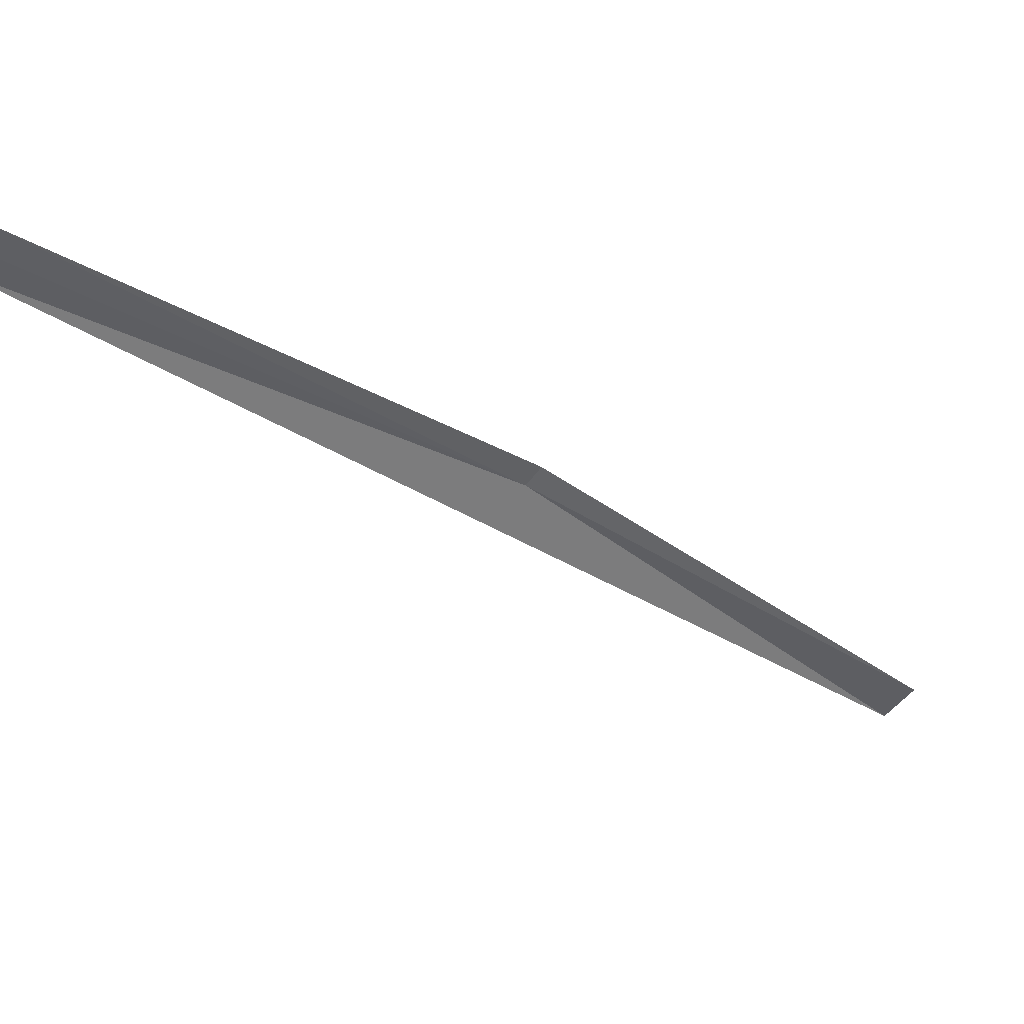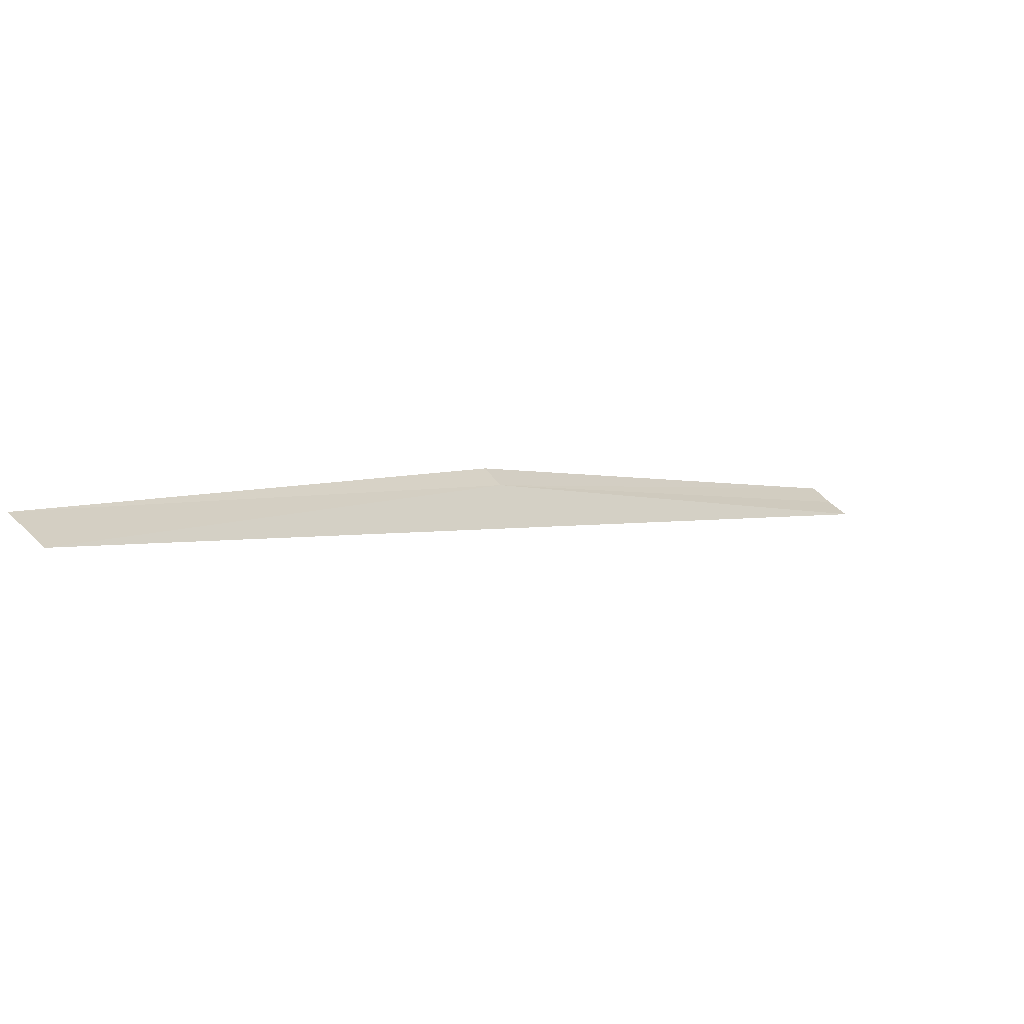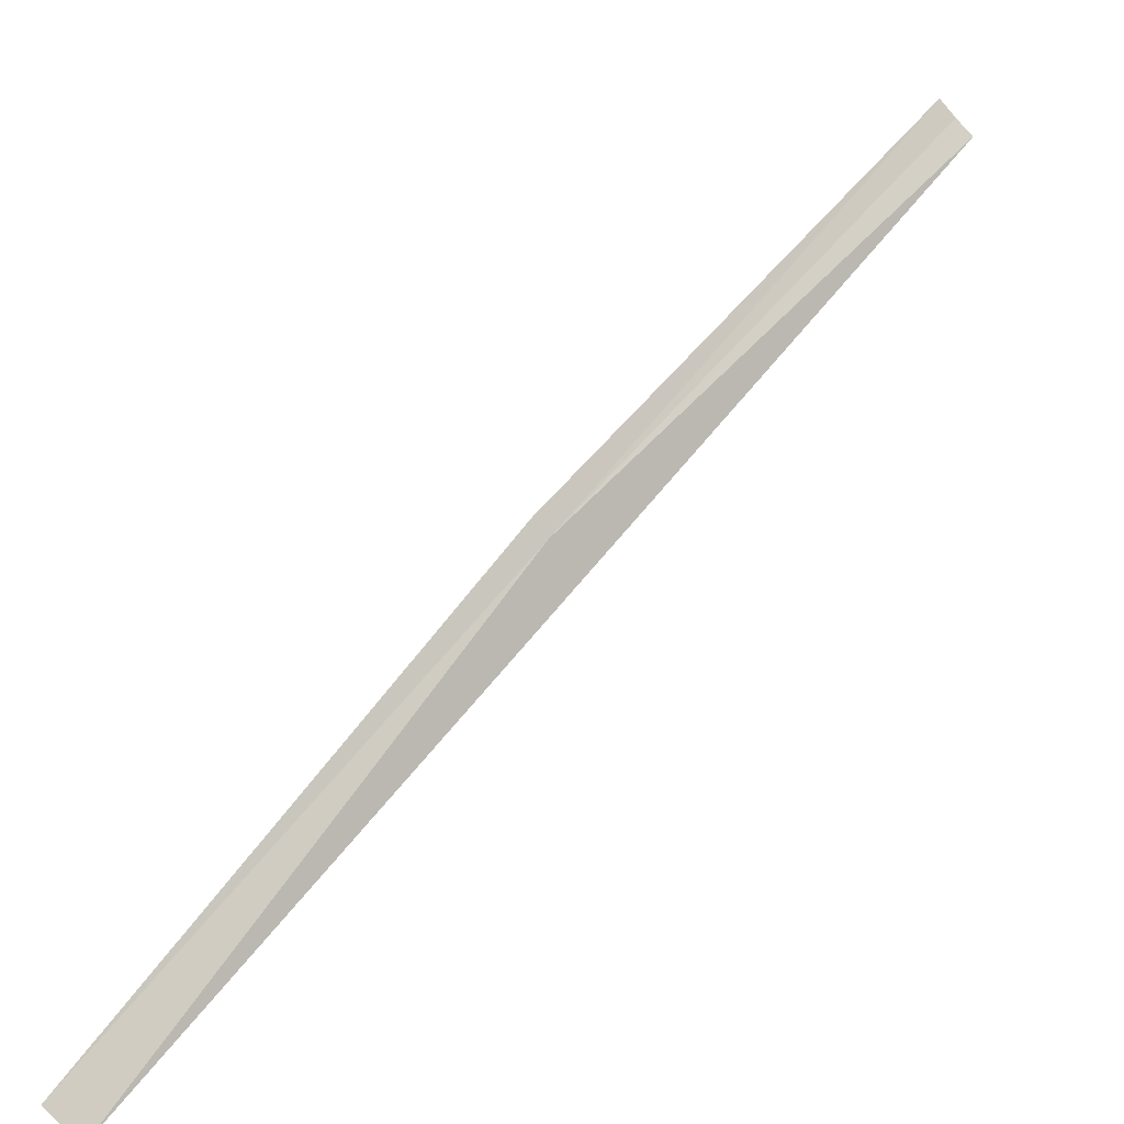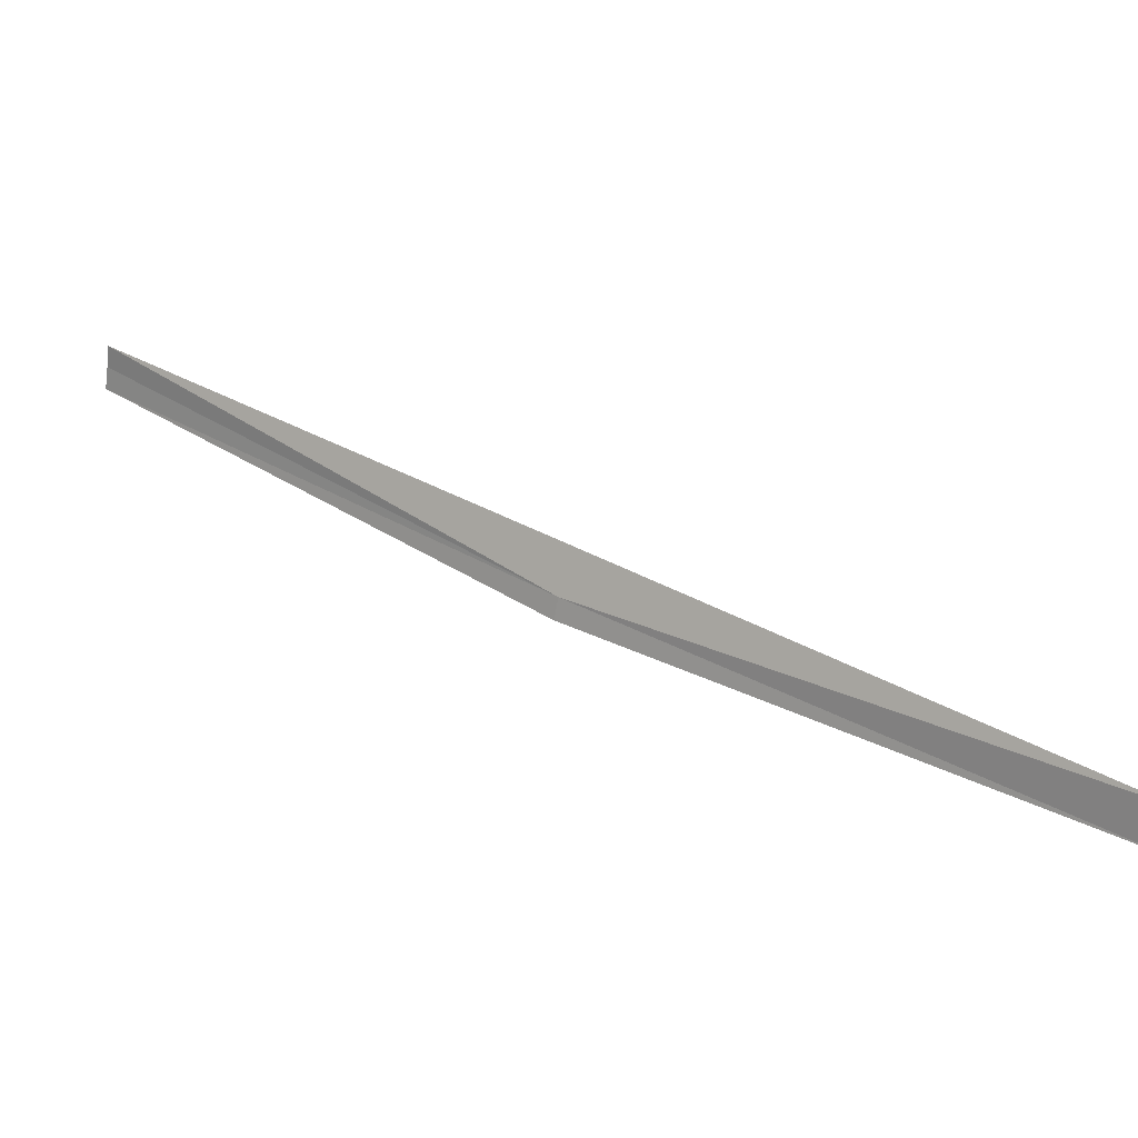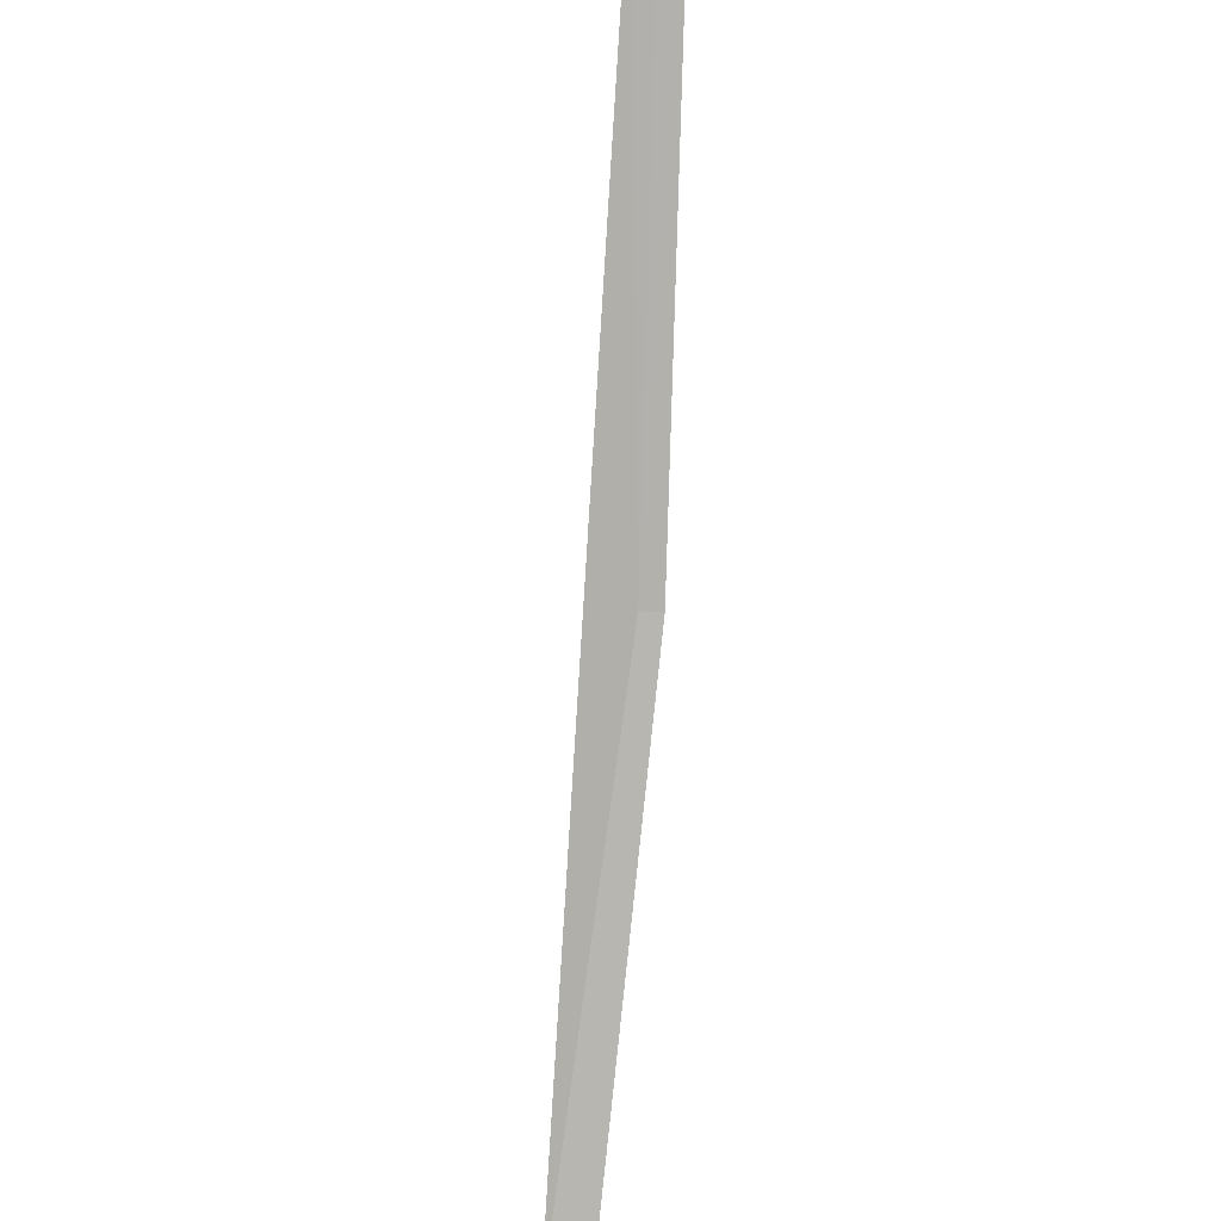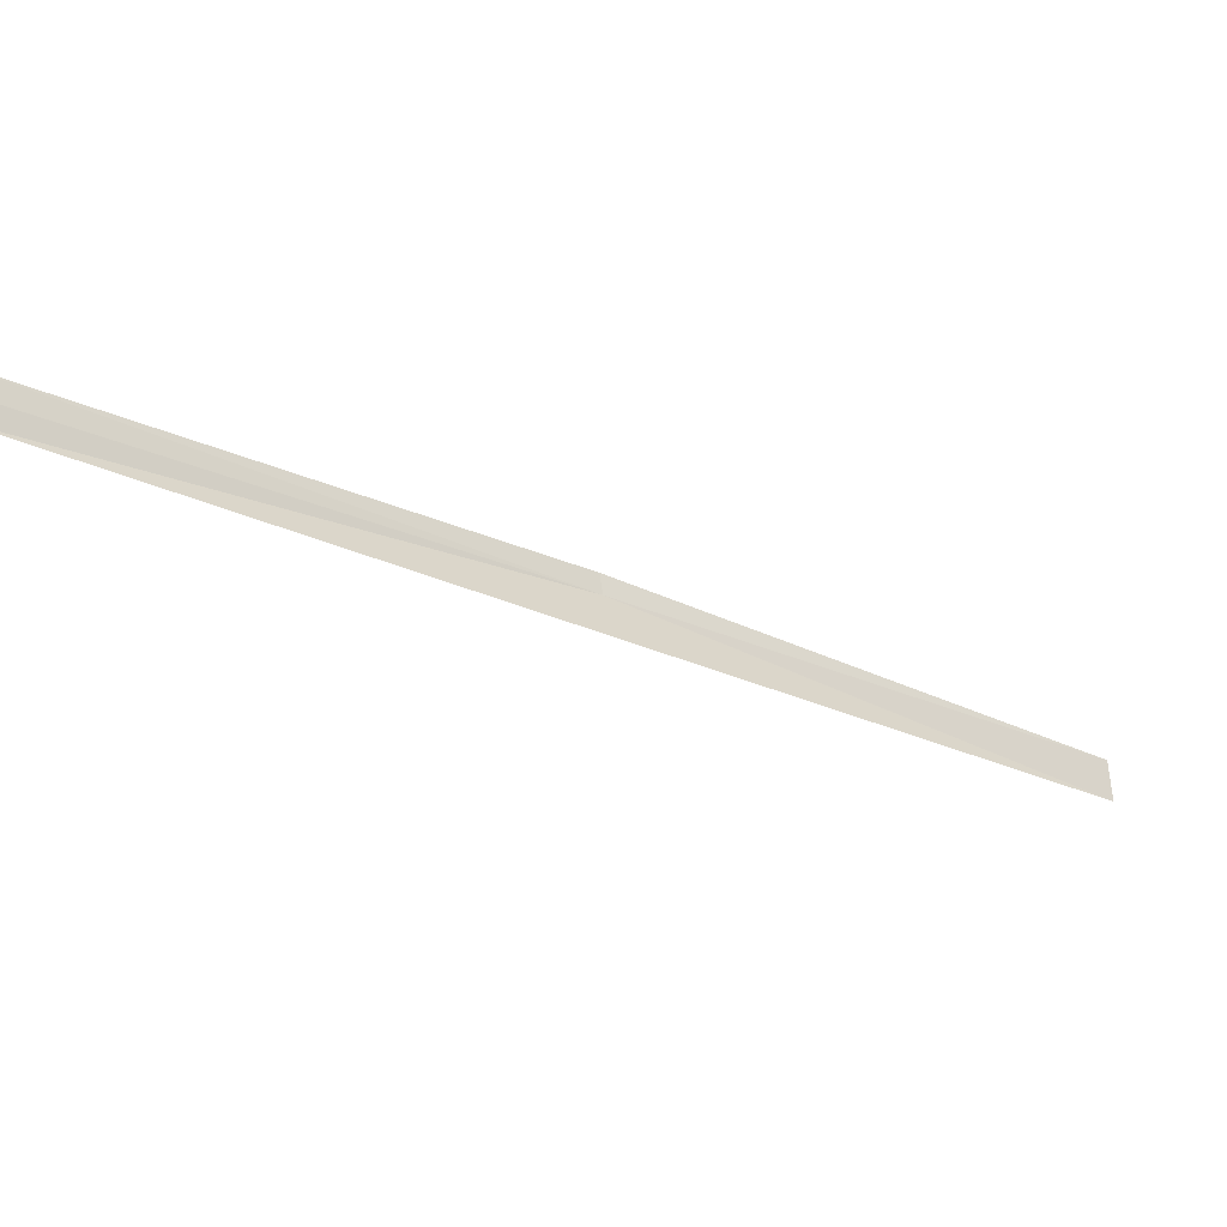
<metadata>
{"format":"obj","ext":"obj","renderer":"f3d","projection":"perspective","resolution":1024,"background":"white","views":[{"elev":20.7,"azim":11.9,"up":"+Y"},{"elev":-39.7,"azim":-178.1,"up":"+Y"},{"elev":12.8,"azim":-175.7,"up":"+Y"},{"elev":-62.2,"azim":-48.0,"up":"+Z"},{"elev":59.7,"azim":49.7,"up":"+Z"},{"elev":65.2,"azim":-46.0,"up":"+Z"}]}
</metadata>
<code>
v 18.5 -18.3 9.487
v 19.56 -19.37 8.28
v 19.47 -19.47 8.288
v 17.37 -17.37 10.77
v 18.54 -18.24 9.478
v 17.47 -17.26 10.76
v 17.42 -17.32 10.77
f 1 3 2
f 1 4 3
f 1 7 4
f 1 6 7
f 1 2 5
f 1 5 6

</code>
